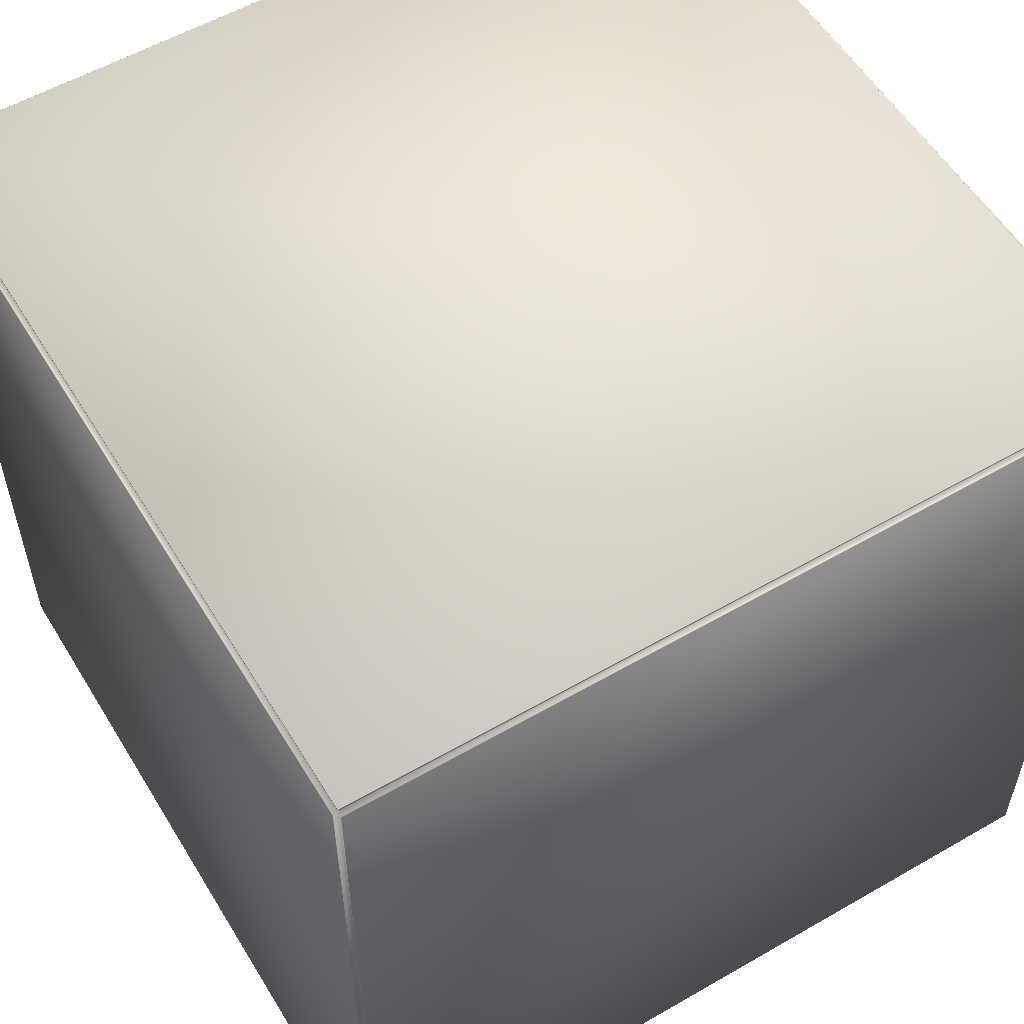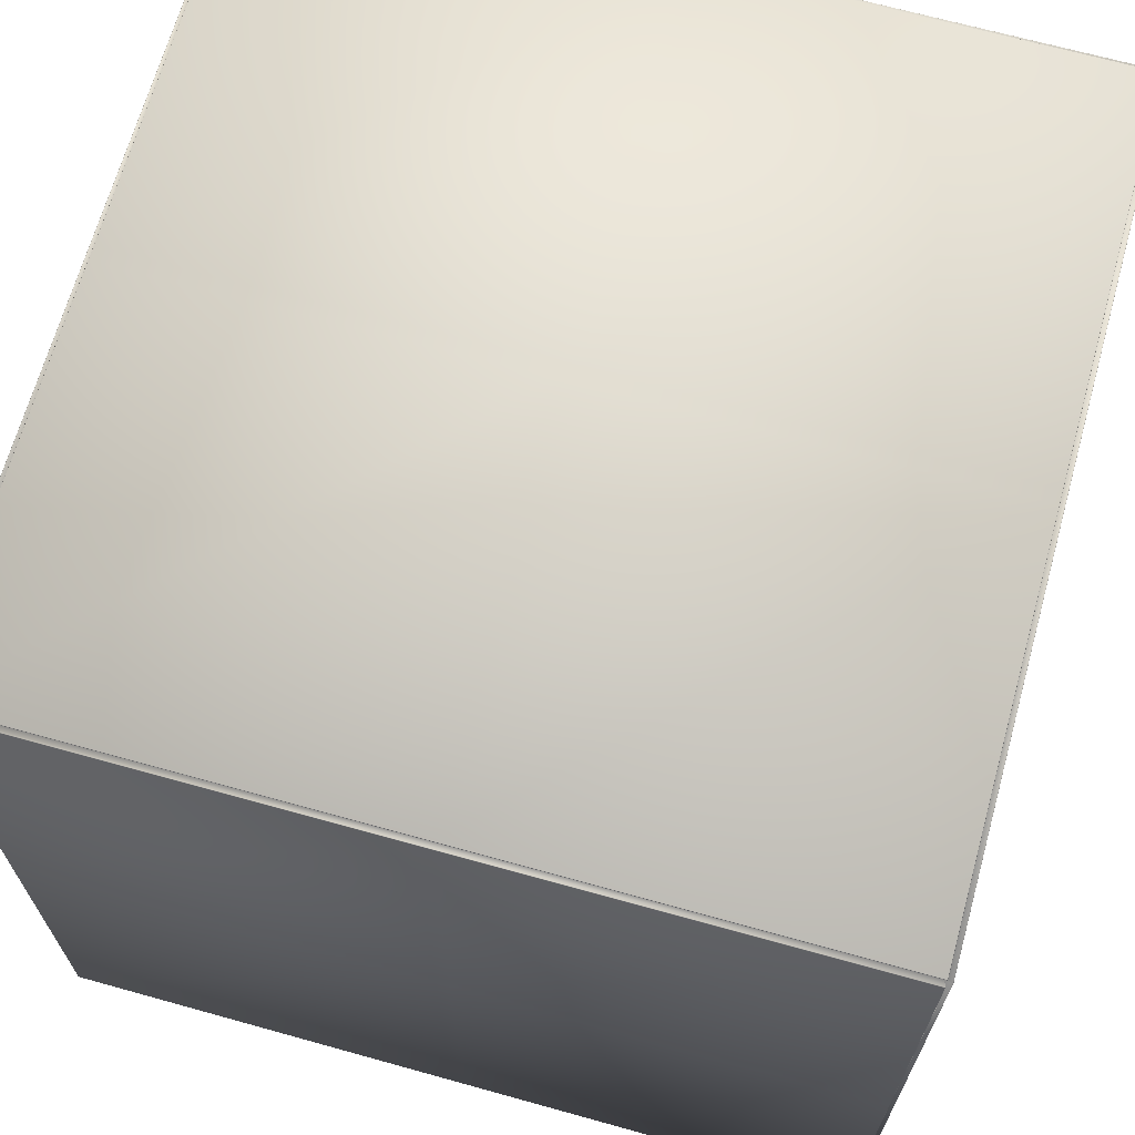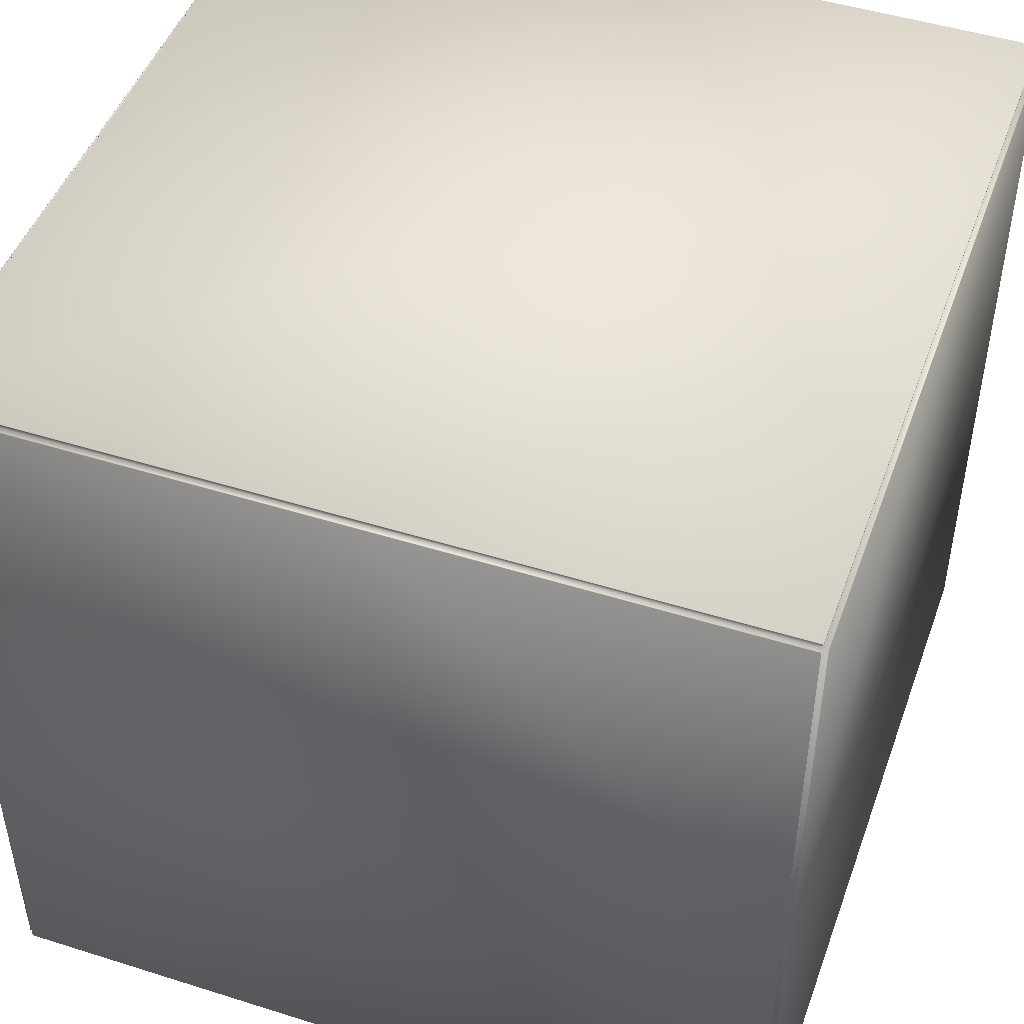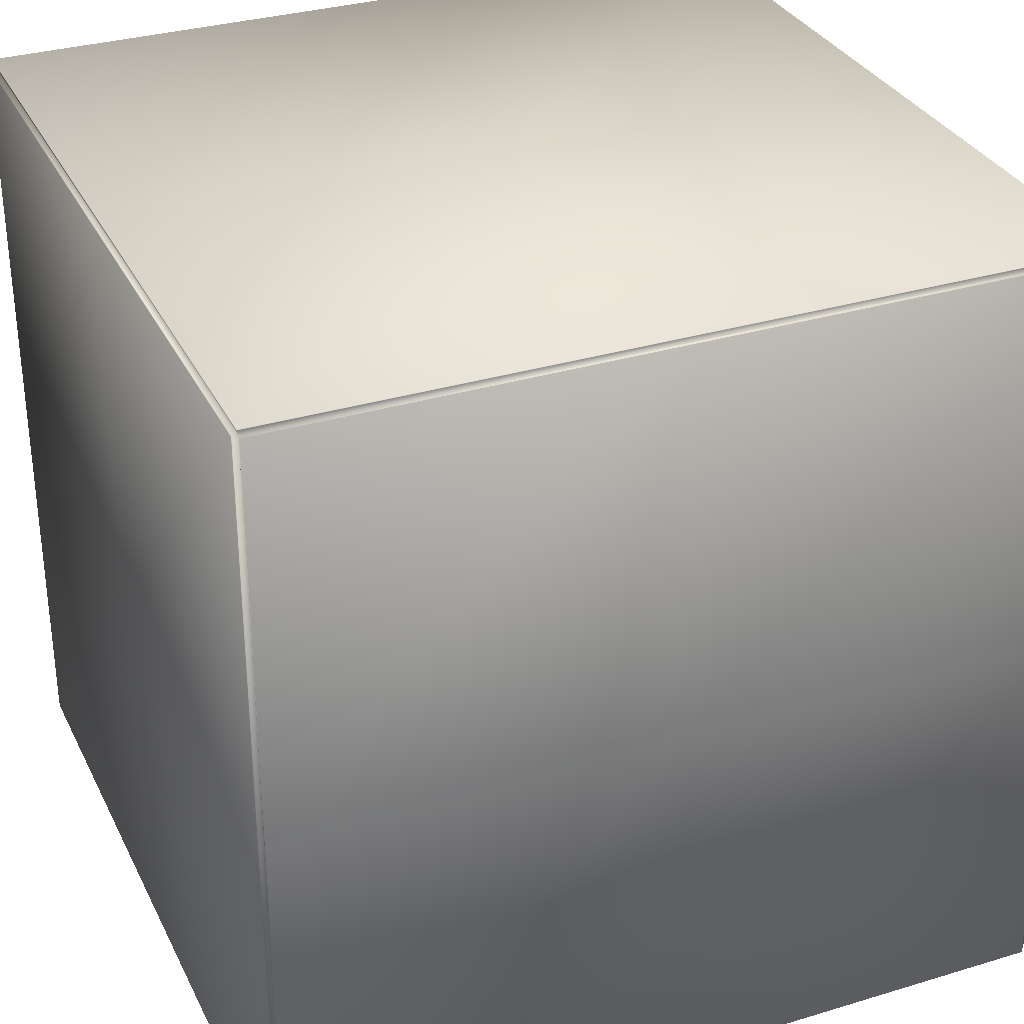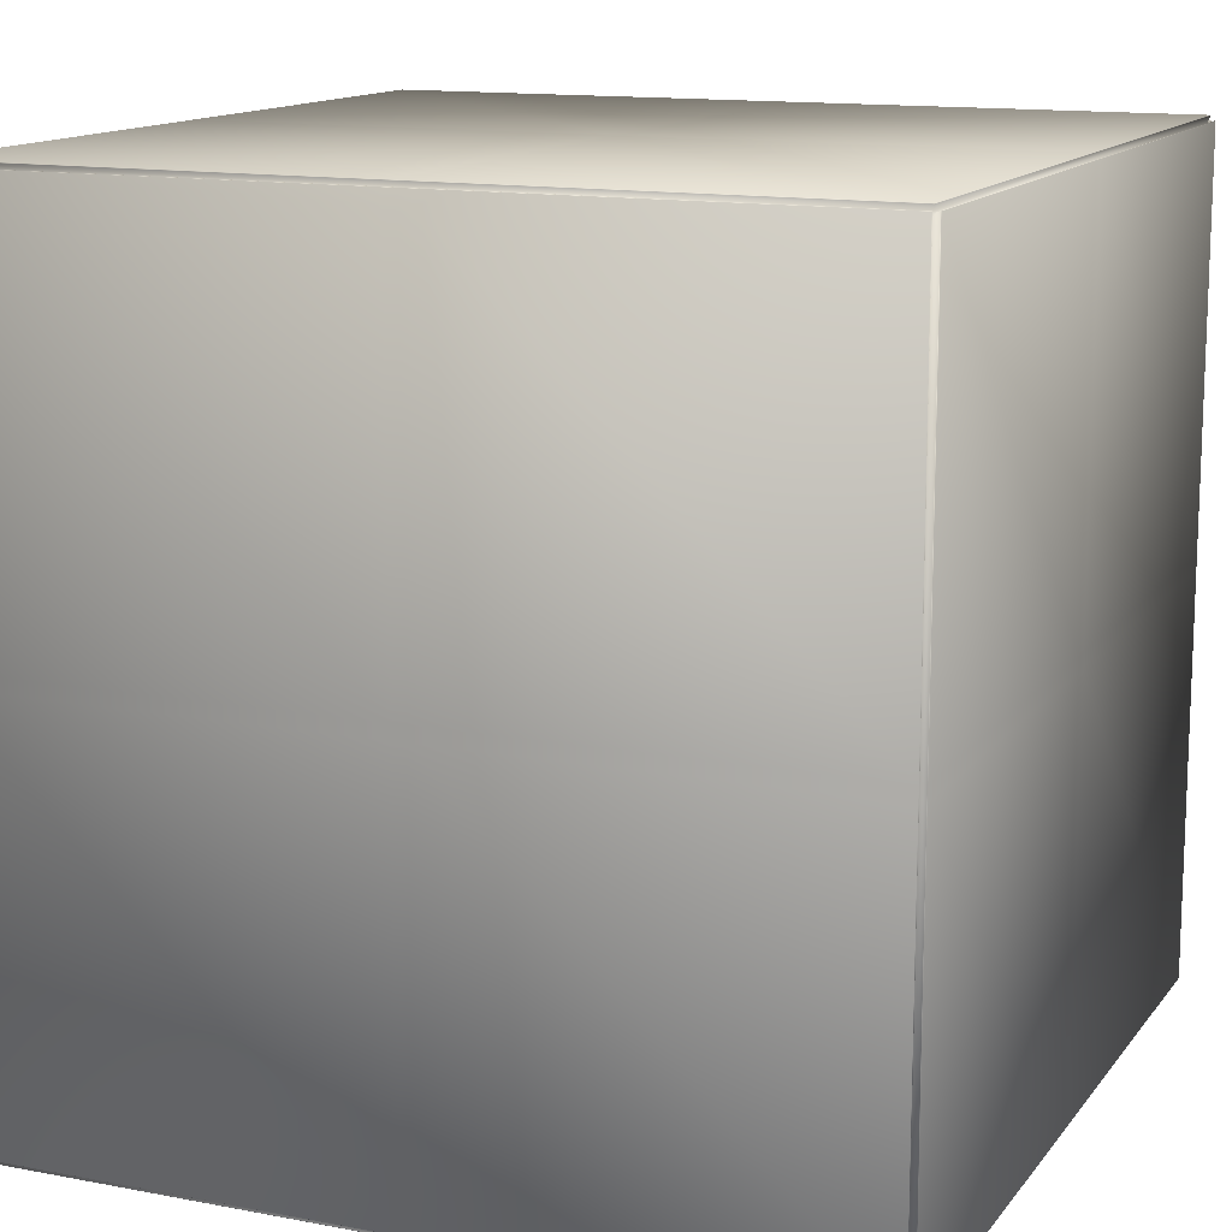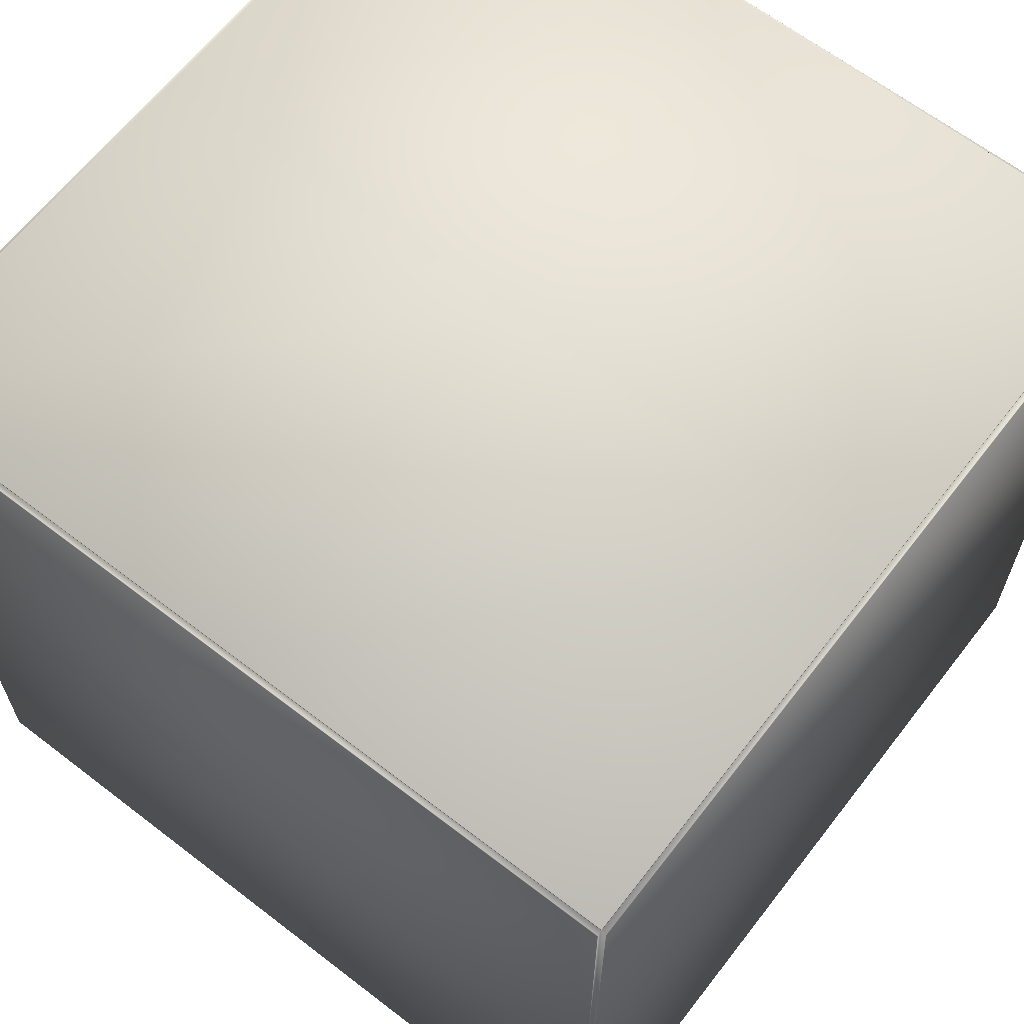
<metadata>
{"format":"obj","ext":"obj","renderer":"f3d","projection":"perspective","resolution":1024,"background":"white","views":[{"elev":56.3,"azim":58.9,"up":"+Z"},{"elev":67.6,"azim":15.6,"up":"+Y"},{"elev":47.5,"azim":19.6,"up":"+Z"},{"elev":32.2,"azim":-22.9,"up":"+Y"},{"elev":13.4,"azim":-66.8,"up":"+Z"},{"elev":64.4,"azim":-142.2,"up":"+Z"}]}
</metadata>
<code>
v 0.791 0.01318 -0.8012
v 0.791 0.791 -0.8012
v 0.7917 0.7917 -0.8001
v 0.7917 0.0132 -0.8001
v 0.01305 0.7874 -0.7874
v 0.783 0.7874 -0.7874
v 0.0132 0.7917 -0.8001
v 0.01318 -0.791 -0.8012
v 0.791 -0.791 -0.8012
v 0.7917 -0.7917 -0.8001
v 0.0132 -0.7917 -0.8001
v -0.7874 0.7874 0.01305
v -0.7874 0.7874 0.783
v -0.7917 0.8001 0.7917
v -0.7917 0.8001 0.0132
v -0.7917 0.7917 -0.8001
v -0.7874 0.783 -0.7874
v -0.783 0.7874 -0.7874
v -0.7917 0.0132 0.8001
v -0.7917 0.7917 0.8001
v -0.7874 0.783 0.7874
v -0.7874 0.01305 0.7874
v -0.7917 0.8001 -0.7917
v -0.7874 0.7874 -0.783
v 0.0132 0.8001 -0.7917
v 0.7917 0.8001 -0.7917
v 0.791 0.8012 0.01318
v 0.791 0.8012 0.791
v 0.7917 0.8001 0.7917
v 0.7917 0.8001 0.0132
v -0.7917 0.0132 -0.8001
v -0.7874 0.01305 -0.7874
v 0.7874 0.783 -0.7874
v 0.7874 0.01305 -0.7874
v -0.8012 0.791 -0.01318
v -0.8001 0.7917 -0.0132
v -0.8001 0.7917 -0.7917
v -0.8012 0.791 -0.791
v -0.8001 0.7917 0.0132
v -0.8001 0.7917 0.7917
v -0.01318 0.8012 -0.791
v -0.0132 0.8001 -0.7917
v -0.791 0.8012 -0.791
v -0.791 -0.8012 0.01318
v -0.791 -0.8012 0.791
v -0.7917 -0.8001 0.7917
v -0.7917 -0.8001 0.0132
v -0.8001 -0.0132 -0.7917
v -0.8001 -0.7917 -0.7917
v -0.8012 -0.791 -0.791
v -0.8012 -0.01318 -0.791
v -0.8001 0.0132 -0.7917
v -0.791 0.01318 0.8012
v -0.791 0.791 0.8012
v 0.7874 0.7874 0.783
v 0.7874 0.7874 0.01305
v 0.01318 0.01318 0.8012
v 0.791 0.01318 0.8012
v 0.791 0.791 0.8012
v 0.01318 0.791 0.8012
v 0.7874 0.7874 -0.783
v 0.01318 0.8012 -0.01318
v 0.791 0.8012 -0.01318
v 0.791 0.8012 -0.791
v 0.01318 0.8012 -0.791
v -0.01318 -0.01318 -0.8012
v -0.01318 -0.791 -0.8012
v -0.791 -0.791 -0.8012
v -0.791 -0.01318 -0.8012
v 0.8012 0.791 -0.01318
v 0.8012 0.791 -0.791
v 0.8001 0.7917 -0.7917
v 0.8001 0.7917 -0.0132
v 0.8001 0.7917 0.7917
v 0.8001 0.7917 0.0132
v 0.8012 -0.01318 -0.791
v 0.8012 -0.791 -0.791
v 0.8001 -0.7917 -0.7917
v 0.8001 -0.0132 -0.7917
v 0.8001 0.0132 -0.7917
v 0.783 -0.7874 -0.7874
v 0.01305 -0.7874 -0.7874
v 0.7917 0.7917 0.8001
v 0.0132 0.7917 0.8001
v -0.7874 -0.7874 0.783
v -0.7874 -0.7874 0.01305
v -0.7917 -0.7917 -0.8001
v -0.783 -0.7874 -0.7874
v -0.7874 -0.783 -0.7874
v -0.7917 -0.8001 -0.7917
v -0.7874 -0.7874 -0.783
v 0.7917 -0.8001 -0.7917
v 0.0132 -0.8001 -0.7917
v 0.7917 -0.8001 0.0132
v 0.7917 -0.8001 0.7917
v 0.791 -0.8012 0.791
v 0.791 -0.8012 0.01318
v -0.8012 -0.791 -0.01318
v -0.8001 -0.7917 -0.0132
v -0.8001 -0.7917 0.7917
v -0.8001 -0.7917 0.0132
v -0.01318 -0.8012 -0.791
v -0.791 -0.8012 -0.791
v -0.0132 -0.8001 -0.7917
v -0.791 0.01318 -0.8012
v -0.791 0.791 -0.8012
v 0.7874 -0.7874 0.01305
v 0.7874 -0.7874 0.783
v 0.7874 -0.783 -0.7874
v 0.7874 -0.7874 -0.783
v -0.01318 -0.8012 0.01318
v -0.01318 -0.8012 0.791
v 0.8012 -0.791 -0.01318
v 0.8001 -0.7917 -0.0132
v 0.8001 -0.7917 0.0132
v 0.8001 -0.7917 0.7917
v 0.7917 0.0132 0.8001
v 0.783 0.7874 0.7874
v 0.01305 0.7874 0.7874
v 0.0132 -0.7917 0.8001
v 0.7917 -0.7917 0.8001
v 0.791 -0.791 0.8012
v 0.01318 -0.791 0.8012
v -0.783 0.7874 0.7874
v 0.0132 0.8001 0.7917
v -0.8012 0.01318 0.01318
v -0.8012 0.01318 0.791
v -0.8012 0.791 0.791
v -0.8012 0.791 0.01318
v 0.7874 0.01305 0.7874
v 0.7874 0.783 0.7874
v -0.01318 0.8012 0.791
v -0.791 0.8012 0.791
v -0.0132 0.8001 0.7917
v -0.8012 -0.01318 0.791
v -0.8012 -0.791 0.791
v -0.8001 -0.0132 0.7917
v -0.8001 0.0132 0.7917
v 0.8012 -0.01318 -0.01318
v 0.8001 -0.0132 0.7917
v 0.8012 -0.791 0.791
v 0.8012 -0.01318 0.791
v 0.8001 0.0132 0.7917
v 0.01305 -0.7874 0.7874
v 0.783 -0.7874 0.7874
v -0.791 0.8012 0.01318
v -0.7917 -0.7917 0.8001
v -0.7874 -0.783 0.7874
v -0.783 -0.7874 0.7874
v 0.0132 -0.8001 0.7917
v -0.0132 -0.8001 0.7917
v 0.7874 -0.783 0.7874
v 0.01318 0.791 -0.8012
v -0.0132 0.7917 -0.8001
v -0.01318 0.791 -0.8012
v 0.01318 -0.8012 0.791
v -0.01305 -0.7874 0.7874
v -0.0132 -0.7917 0.8001
v 0.01318 0.8012 0.791
v -0.01305 0.7874 0.7874
v -0.01318 -0.791 0.8012
v -0.791 -0.791 0.8012
v -0.0132 0.7917 0.8001
v 0.01318 -0.8012 0.01318
v 0.791 -0.8012 -0.791
v 0.01318 -0.8012 -0.791
v -0.01305 -0.7874 -0.7874
v -0.01318 0.791 0.8012
v -0.0132 -0.7917 -0.8001
v 0.791 -0.01318 -0.8012
v 0.01318 -0.01318 -0.8012
v -0.791 0.8012 -0.01318
v -0.01318 0.8012 -0.01318
v -0.01318 0.01318 0.8012
v -0.01305 0.7874 -0.7874
v -0.01318 0.8012 0.01318
v 0.791 -0.8012 -0.01318
v 0.01318 -0.8012 -0.01318
v -0.7917 0.8001 -0.0132
v 0.8012 -0.791 0.01318
v 0.8012 -0.01318 0.01318
v -0.8012 0.01318 -0.791
v -0.8012 0.01318 -0.01318
v 0.7874 -0.7874 -0.01305
v -0.01318 -0.8012 -0.01318
v -0.791 -0.8012 -0.01318
v 0.7917 -0.8001 -0.0132
v -0.7874 -0.7874 -0.01305
v -0.8012 -0.791 0.01318
v -0.7917 -0.8001 -0.0132
v 0.7874 0.7874 -0.01305
v 0.8012 0.791 0.791
v 0.8012 0.791 0.01318
v 0.01318 0.8012 0.01318
v 0.7917 0.8001 -0.0132
v -0.7874 0.7874 -0.01305
v -0.8012 -0.01318 -0.01318
v 0.8012 0.01318 0.791
v 0.8012 0.01318 0.01318
v -0.01318 -0.01318 0.8012
v -0.791 -0.01318 0.8012
v 0.01318 0.01318 -0.8012
v 0.7874 -0.01305 0.7874
v 0.8012 0.01318 -0.01318
v 0.8012 0.01318 -0.791
v -0.7874 -0.01305 0.7874
v 0.7917 -0.0132 0.8001
v -0.8012 -0.01318 0.01318
v 0.791 -0.01318 0.8012
v -0.7917 -0.0132 -0.8001
v 0.7874 -0.01305 -0.7874
v -0.01318 0.01318 -0.8012
v 0.01318 -0.01318 0.8012
v -0.7917 -0.0132 0.8001
v -0.7874 -0.01305 -0.7874
v 0.7917 -0.0132 -0.8001
f 1 2 3 4
f 5 6 3 7
f 8 9 10 11
f 12 13 14 15
f 16 17 18
f 19 20 21 22
f 23 18 24
f 25 26 6 5
f 27 28 29 30
f 31 32 17 16
f 24 18 17
f 4 3 33 34
f 35 36 37 38
f 39 40 13 12
f 41 42 23 43
f 44 45 46 47
f 48 49 50 51
f 32 52 37 17
f 37 24 17
f 53 54 20 19
f 30 29 55 56
f 3 6 33
f 57 58 59 60
f 26 61 6
f 62 63 64 65
f 66 67 68 69
f 61 33 6
f 70 71 72 73
f 56 55 74 75
f 76 77 78 79
f 34 33 72 80
f 72 33 61
f 11 10 81 82
f 60 59 83 84
f 47 46 85 86
f 87 88 89
f 90 91 88
f 82 81 92 93
f 94 95 96 97
f 91 89 88
f 98 50 49 99
f 86 85 100 101
f 102 103 90 104
f 105 31 16 106
f 49 89 91
f 107 108 95 94
f 10 109 81
f 92 81 110
f 111 112 45 44
f 110 81 109
f 113 114 78 77
f 115 116 108 107
f 78 110 109
f 58 117 83 59
f 84 83 118 119
f 120 121 122 123
f 20 124 21
f 14 13 124
f 119 118 29 125
f 126 127 128 129
f 13 21 124
f 117 130 131 83
f 132 133 14 134
f 135 136 100 137
f 22 21 40 138
f 40 21 13
f 83 131 118
f 29 118 55
f 139 113 77 76
f 55 118 131
f 140 116 141 142
f 130 143 74 131
f 74 55 131
f 144 145 121 120
f 15 14 133 146
f 147 148 149
f 46 149 85
f 150 95 145 144
f 85 149 148
f 112 151 46 45
f 100 85 148
f 121 145 152
f 95 108 145
f 108 152 145
f 116 152 108
f 7 3 2 153
f 16 154 155 106
f 96 95 150 156
f 46 151 157 149
f 149 157 158 147
f 28 159 125 29
f 124 160 134 14
f 147 158 161 162
f 20 163 160 124
f 97 96 156 164
f 165 166 93 92
f 88 167 104 90
f 54 168 163 20
f 87 169 167 88
f 170 9 8 171
f 172 173 41 43
f 53 174 168 54
f 64 26 25 65
f 23 42 175 18
f 68 67 169 87
f 18 175 154 16
f 133 132 176 146
f 165 177 178 166
f 23 179 172 43
f 142 141 180 181
f 182 183 35 38
f 78 114 184 110
f 141 116 115 180
f 102 185 186 103
f 110 184 187 92
f 91 188 99 49
f 136 189 101 100
f 92 187 177 165
f 90 190 188 91
f 61 191 73 72
f 192 193 75 74
f 159 28 27 194
f 26 195 191 61
f 103 186 190 90
f 37 36 196 24
f 128 40 39 129
f 64 63 195 26
f 24 196 179 23
f 50 98 197 51
f 192 198 199 193
f 162 161 200 201
f 2 1 202 153
f 152 116 140 203
f 74 143 198 192
f 70 204 205 71
f 148 206 137 100
f 128 127 138 40
f 121 152 203 207
f 189 136 135 208
f 122 121 207 209
f 68 87 210 69
f 109 211 79 78
f 71 205 80 72
f 155 212 105 106
f 123 122 209 213
f 162 201 214 147
f 89 49 48 215
f 37 52 182 38
f 10 216 211 109
f 87 89 215 210
f 147 214 206 148
f 9 170 216 10
f 154 7 153 155
f 156 150 151 112
f 151 150 144 157
f 157 144 120 158
f 159 132 134 125
f 160 119 125 134
f 158 120 123 161
f 163 84 119 160
f 164 156 112 111
f 166 102 104 93
f 167 82 93 104
f 168 60 84 163
f 169 11 82 167
f 171 8 67 66
f 173 62 65 41
f 174 57 60 168
f 65 25 42 41
f 42 25 5 175
f 67 8 11 169
f 175 5 7 154
f 132 159 194 176
f 176 194 62 173
f 146 176 173 172
f 166 178 185 102
f 178 164 111 185
f 177 97 164 178
f 179 15 146 172
f 181 180 113 139
f 183 126 129 35
f 114 115 107 184
f 180 115 114 113
f 185 111 44 186
f 184 107 94 187
f 188 86 101 99
f 189 98 99 101
f 187 94 97 177
f 190 47 86 188
f 191 56 75 73
f 193 70 73 75
f 194 27 63 62
f 195 30 56 191
f 186 44 47 190
f 36 39 12 196
f 129 39 36 35
f 63 27 30 195
f 196 12 15 179
f 98 189 208 197
f 197 208 126 183
f 51 197 183 182
f 193 199 204 70
f 199 181 139 204
f 198 142 181 199
f 161 123 213 200
f 200 213 57 174
f 201 200 174 53
f 153 202 212 155
f 202 171 66 212
f 1 170 171 202
f 203 140 143 130
f 143 140 142 198
f 204 139 76 205
f 206 22 138 137
f 127 135 137 138
f 207 203 130 117
f 208 135 127 126
f 209 207 117 58
f 69 210 31 105
f 211 34 80 79
f 205 76 79 80
f 212 66 69 105
f 213 209 58 57
f 201 53 19 214
f 215 48 52 32
f 52 48 51 182
f 216 4 34 211
f 210 215 32 31
f 214 19 22 206
f 170 1 4 216

</code>
